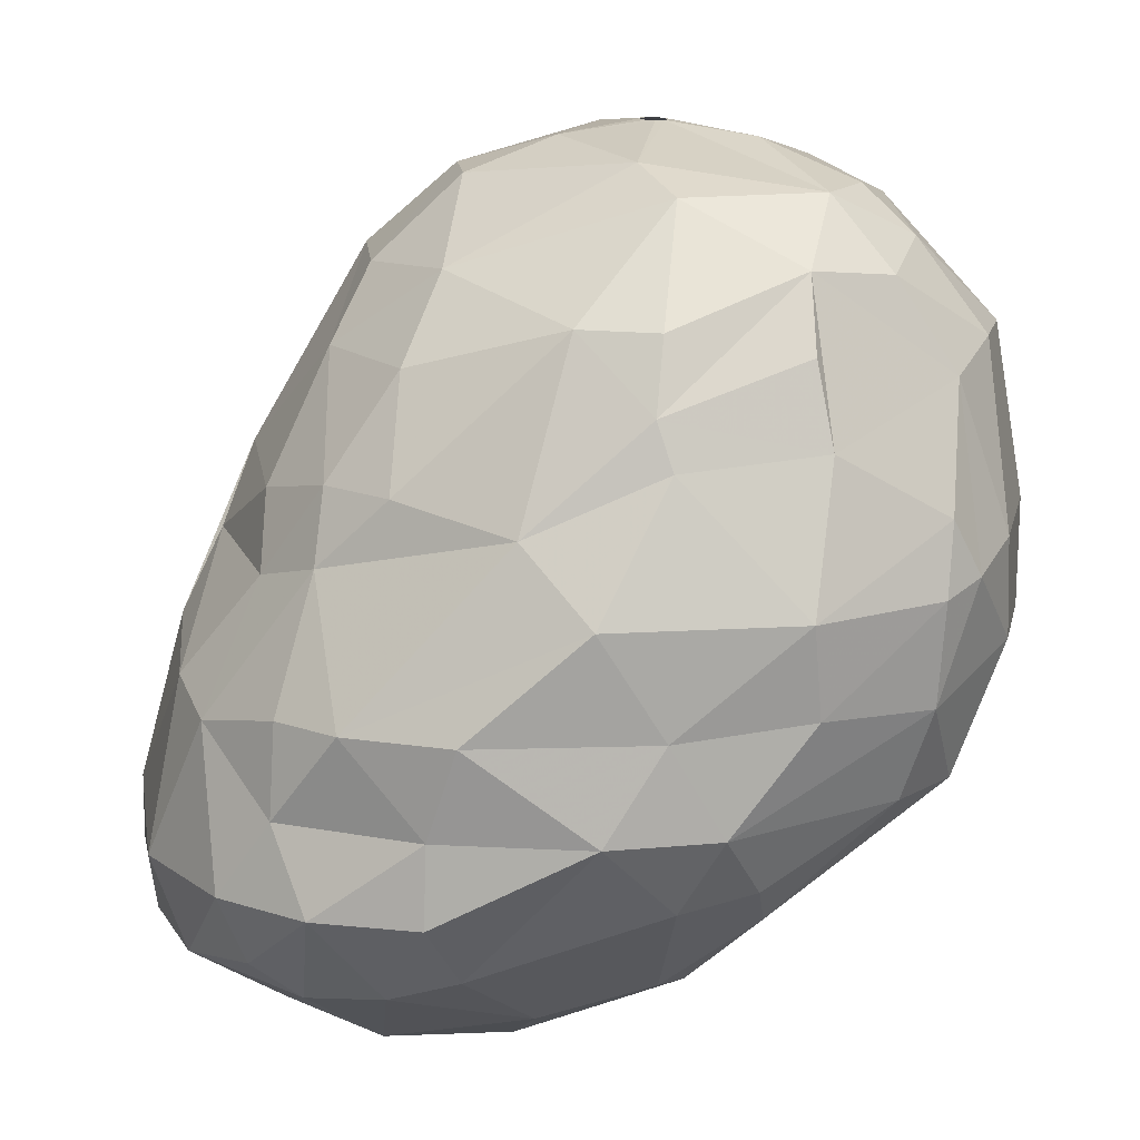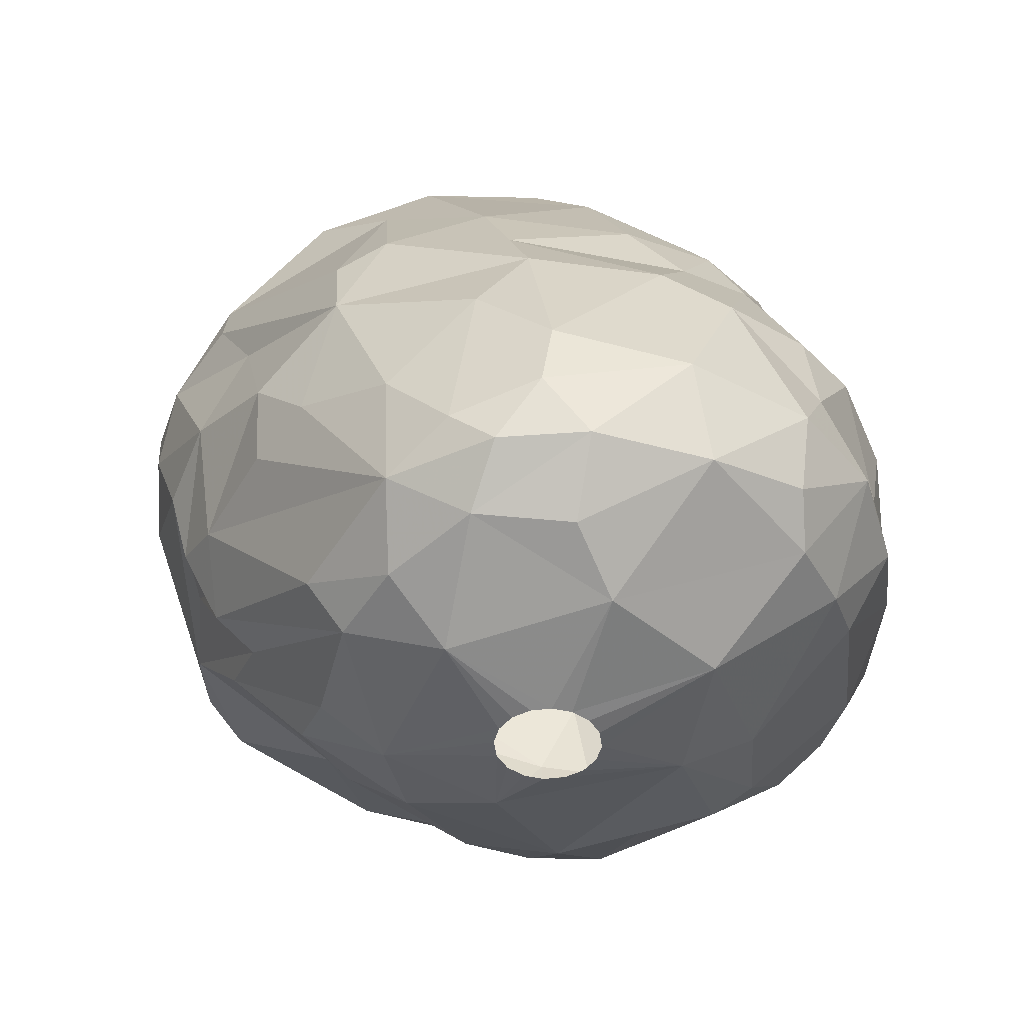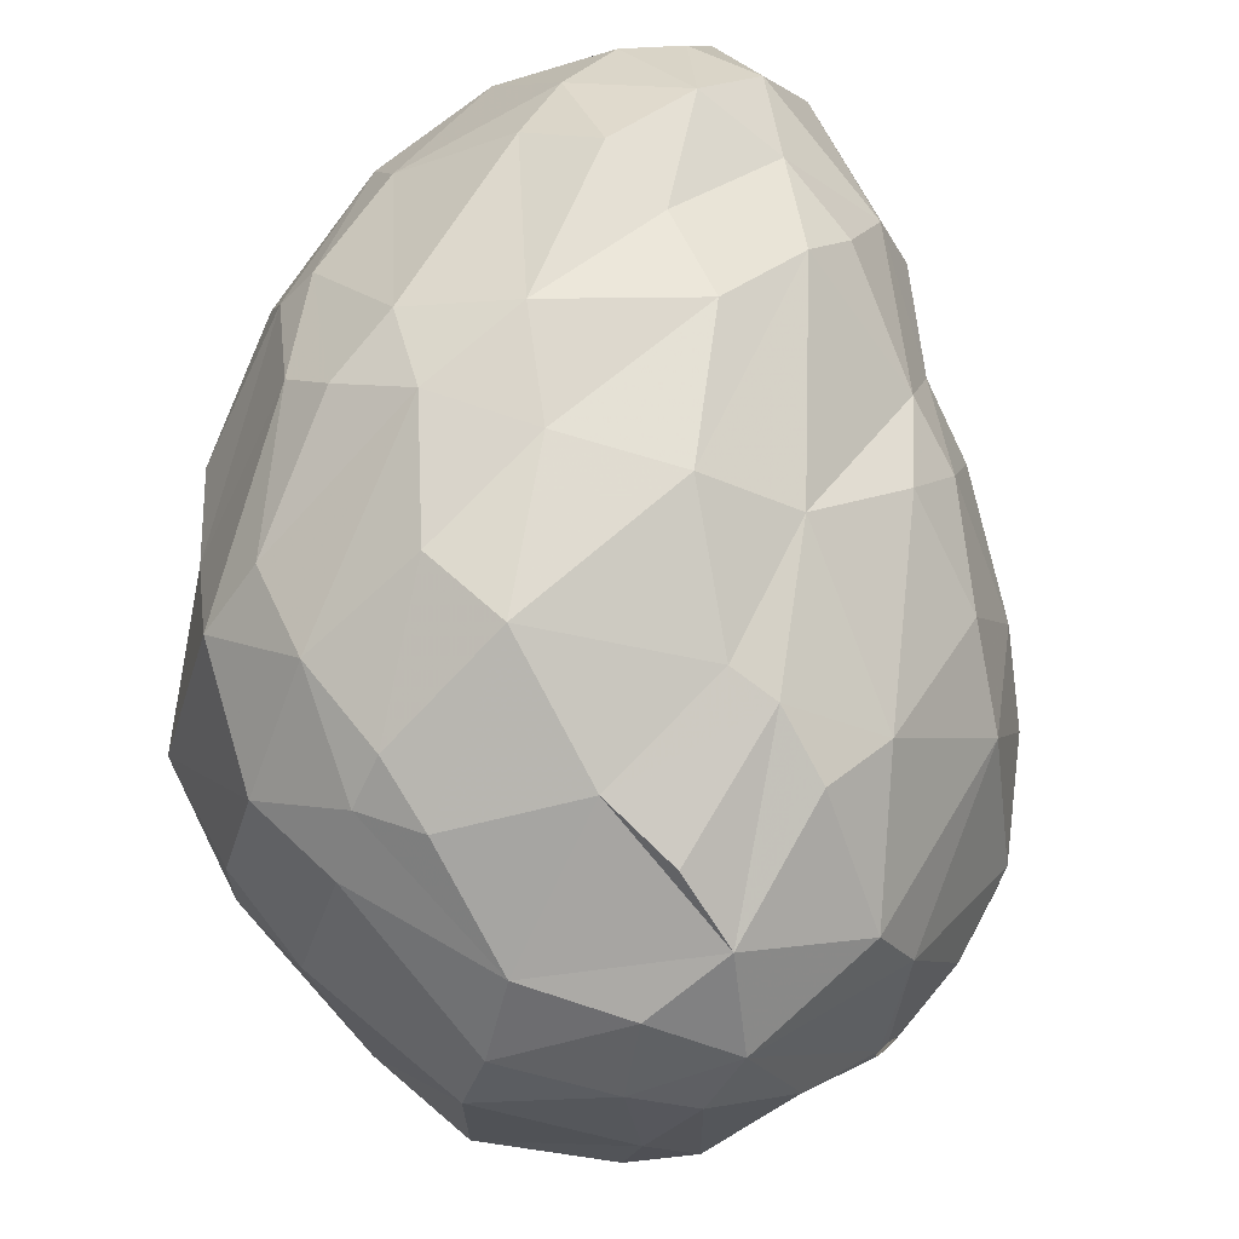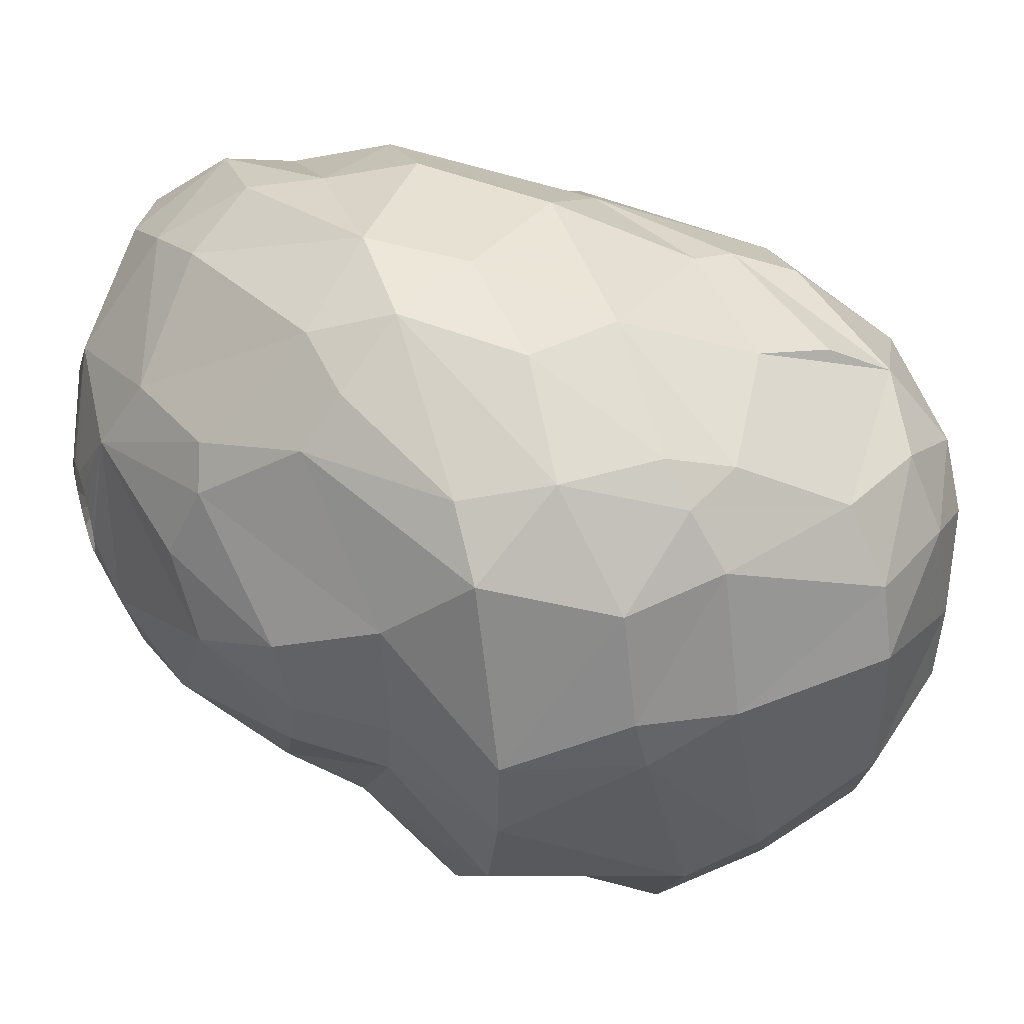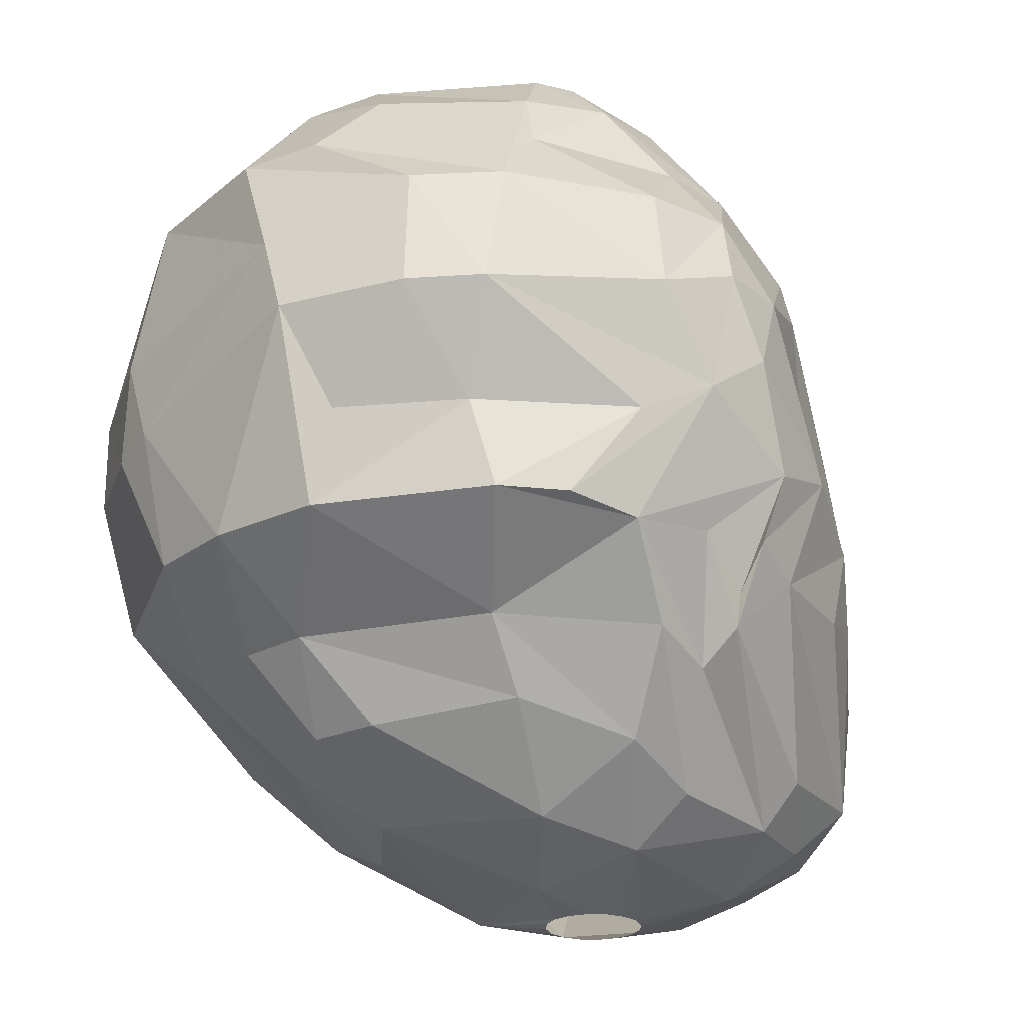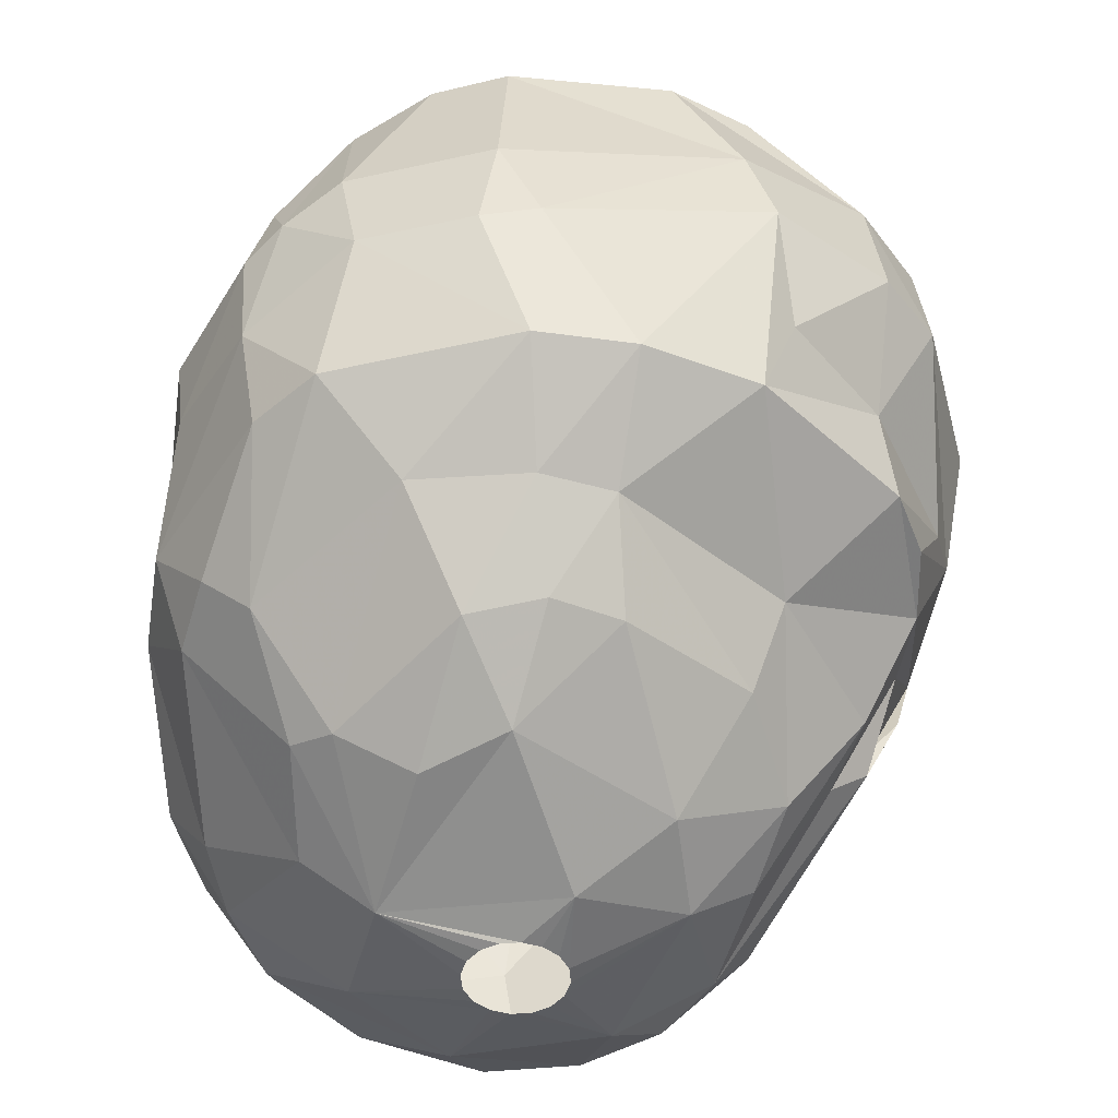
<metadata>
{"format":"obj","ext":"obj","renderer":"f3d","projection":"perspective","resolution":1024,"background":"white","views":[{"elev":15.6,"azim":172.1,"up":"+Z"},{"elev":-45.5,"azim":86.5,"up":"+Z"},{"elev":70.0,"azim":-41.2,"up":"+Y"},{"elev":45.0,"azim":-108.4,"up":"+Y"},{"elev":-24.6,"azim":-36.9,"up":"+Z"},{"elev":-48.3,"azim":-96.2,"up":"+Z"}]}
</metadata>
<code>
v 254.2 130.4 335.7
v 254.2 131.5 338.1
v 254.3 131.9 335.4
v 254.7 125.3 339.3
v 254.7 124.6 337.2
v 254.9 127 342.6
v 254.9 131.2 342.6
v 255.1 130.6 332.1
v 255.2 128 332.1
v 255.4 134.8 335.4
v 255.6 135.2 338.1
v 255.7 133.2 342.6
v 255.8 124.9 342.6
v 256.1 125 332.1
v 256.1 124.1 334.5
v 256.5 121.5 337.2
v 256.6 136.6 337.5
v 256.8 121.8 340.5
v 256.9 135.4 332.1
v 256.9 135.1 342
v 257.2 127.3 345.3
v 257.4 136.9 339
v 257.5 132.7 345
v 257.5 129.4 345.6
v 257.6 130.2 330
v 257.6 124.5 344.4
v 257.7 137.5 337.2
v 257.8 137.3 334.5
v 258 128.2 330
v 258 120.1 337.2
v 258.1 133.2 330
v 258.4 134.7 344.4
v 258.5 136.8 332.1
v 258.6 121.6 334.5
v 258.6 120.2 340.5
v 258.7 132 346.2
v 258.8 126.4 346.2
v 259.1 121.2 332.1
v 259.5 129.7 327.9
v 259.8 133.5 346.2
v 260 131.6 327.6
v 260.1 127.8 327.9
v 260.3 121.1 342.6
v 260.5 137.5 340.8
v 260.7 135.7 344.7
v 260.7 122 344.4
v 260.8 136.8 342.9
v 260.8 130 347.1
v 260.8 120.4 332.1
v 260.9 138.8 334.8
v 261 123.8 330
v 261.2 139 337.2
v 261.7 136.5 329.1
v 262 123.2 346.2
v 262.1 130.2 326.1
v 262.1 137.8 330.3
v 262.3 124.5 328.2
v 262.4 119.4 334.5
v 262.5 118.4 337.8
v 262.6 118.9 340.5
v 262.8 120.1 331.8
v 262.9 128.7 347.4
v 262.9 128.3 347.4
v 263 128.8 347.4
v 263.1 121.5 344.7
v 263.1 122.9 346.2
v 263.1 139 332.1
v 263.1 128.1 347.4
v 263.2 128.9 347.4
v 263.2 134.4 326.7
v 263.3 128.2 347.4
v 263.4 128.7 347.4
v 263.4 132.3 325.8
v 263.5 128.4 347.4
v 263.6 134 346.2
v 264.1 135.3 327
v 264.1 138.2 330
v 264.2 126 347.1
v 264.2 132.1 346.8
v 264.2 118.7 335.4
v 264.2 137.8 340.5
v 264.3 136.5 343.5
v 264.3 126.1 325.8
v 264.4 120.4 342.6
v 264.5 121.3 329.7
v 264.5 139 334.5
v 264.6 137.4 341.7
v 264.8 118.4 338.7
v 264.9 118.8 340.5
v 265.1 120.2 332.1
v 265.2 123.3 327.3
v 265.4 122.4 345.3
v 265.6 124.1 346.2
v 265.7 128.8 347.1
v 265.9 118.6 336.6
v 266 128.4 324.6
v 266.1 139.2 332.1
v 266.2 139 337.2
v 266.2 135.8 343.5
v 266.3 121.9 329.1
v 266.6 120.7 342.6
v 266.6 120.7 330.9
v 266.6 120.8 330
v 266.7 119 338.7
v 266.8 119.8 332.1
v 267 125.5 325.2
v 267.1 134.9 326.1
v 267.1 119.3 333.9
v 267.3 123.8 326.4
v 267.4 129.5 324.3
v 267.4 133 324.9
v 267.5 129 324.3
v 267.5 130 324.3
v 267.8 128.6 324.3
v 267.8 130.4 324.3
v 267.8 137.5 339
v 268 126.8 346.2
v 268 128.9 346.2
v 268.1 124.5 345.3
v 268.2 128.3 324.3
v 268.2 130.7 324.3
v 268.3 120.5 331.5
v 268.4 120.4 340.5
v 268.6 120.3 339.3
v 268.7 128.2 324.3
v 268.7 130.8 324.3
v 268.9 132.4 344.4
v 269.1 137.3 328.2
v 269.2 128.3 324.3
v 269.2 130.7 324.3
v 269.2 120.1 334.5
v 269.3 138.6 334.5
v 269.6 128.6 324.3
v 269.6 130.4 324.3
v 269.7 121.2 337.2
v 269.9 123 342.6
v 269.9 129 324.3
v 269.9 130 324.3
v 270 138.2 332.1
v 270 129.5 324.3
v 270.1 133.8 342.3
v 270.1 138.4 330
v 270.3 126.1 344.1
v 270.4 129.2 344.1
v 270.5 135.6 339.6
v 270.5 124.3 326.1
v 270.7 133.5 325.2
v 270.9 136.7 327.6
v 270.9 123.4 327.3
v 271.1 121.8 331.5
v 271.4 126.8 324.9
v 271.5 130.6 342.3
v 271.6 121.7 333.6
v 271.6 124.8 341.1
v 271.9 134 339.6
v 271.9 137.4 334.5
v 272.2 134.8 337.8
v 272.6 125.4 326.1
v 272.7 137.4 330
v 272.8 123 331.8
v 272.8 135.6 327.3
v 272.9 123.6 337.2
v 273 130.8 325.2
v 273.2 131.5 339
v 273.3 136 334.5
v 273.3 127.6 339.3
v 273.4 123.7 335.1
v 273.4 124.9 337.8
v 273.4 133 337.2
v 273.5 136.3 332.1
v 274.1 135.4 328.2
v 274.2 128.2 337.2
v 274.4 125.2 327.6
v 274.5 127.3 326.4
v 274.7 129.8 326.1
v 274.8 125.1 330.6
v 274.8 135.6 330
v 275 133.9 333.9
v 275.3 128.6 335.1
v 275.4 132.1 334.5
v 275.5 133 327.6
v 275.6 127.3 333
v 275.7 126.7 328.5
v 275.9 127.8 327.6
v 276.2 130 327.6
v 276.4 132.5 330
v 276.5 129.1 330.9
v 276.5 128.8 329.1
g foo
f 99 87 82
f 65 43 84
f 4 1 5
f 2 1 4
f 11 10 3
f 52 27 22
f 166 179 172
f 166 168 179
f 88 80 95
f 172 179 180
f 168 167 179
f 178 170 165
f 108 102 105
f 108 90 102
f 9 25 29
f 61 85 100
f 77 128 107
f 142 148 128
f 186 185 181
f 183 173 184
f 122 149 173
f 103 146 149
f 103 100 146
f 55 96 83
f 55 111 96
f 151 140 163
f 146 106 151
f 94 118 79
f 94 117 118
f 73 111 55
f 109 106 146
f 83 96 106
f 107 147 111
f 174 151 163
f 158 146 151
f 70 111 73
f 76 107 111
f 148 147 107
f 161 163 147
f 174 163 175
f 174 158 151
f 76 111 70
f 181 163 161
f 181 175 163
f 91 106 109
f 83 106 91
f 42 55 83
f 41 73 55
f 161 147 148
f 100 109 146
f 57 83 91
f 70 73 41
f 128 148 107
f 185 175 181
f 39 55 42
f 41 55 39
f 174 175 185
f 173 174 184
f 173 158 174
f 149 146 158
f 57 42 83
f 53 76 70
f 184 174 185
f 171 181 161
f 173 149 158
f 77 107 76
f 188 184 185
f 183 184 188
f 85 91 109
f 31 70 41
f 53 70 31
f 177 181 171
f 186 181 177
f 100 85 109
f 41 39 25
f 97 128 77
f 159 148 142
f 159 161 148
f 150 173 160
f 122 173 150
f 29 39 42
f 56 76 53
f 159 171 161
f 177 171 159
f 51 57 91
f 29 57 51
f 29 42 57
f 25 39 29
f 31 41 25
f 188 185 186
f 176 173 183
f 160 173 176
f 77 76 56
f 142 128 97
f 103 149 122
f 51 91 85
f 56 53 33
f 187 183 188
f 77 56 67
f 170 177 159
f 178 186 177
f 187 188 186
f 105 103 122
f 102 103 105
f 61 51 85
f 14 29 51
f 139 142 97
f 139 159 142
f 178 177 170
f 180 186 178
f 90 100 103
f 90 61 100
f 67 56 33
f 97 77 67
f 187 186 180
f 90 103 102
f 38 51 61
f 38 14 51
f 9 29 14
f 8 25 9
f 8 31 25
f 19 31 8
f 19 53 31
f 182 183 187
f 182 176 183
f 33 53 19
f 170 159 139
f 38 61 49
f 10 19 8
f 153 122 150
f 28 67 33
f 86 97 67
f 132 97 86
f 132 139 97
f 167 176 182
f 167 160 176
f 153 150 160
f 61 90 108
f 80 49 61
f 14 38 34
f 33 19 28
f 50 67 28
f 86 67 50
f 131 122 153
f 15 14 34
f 156 165 170
f 182 187 179
f 153 160 167
f 58 38 49
f 34 38 58
f 156 139 132
f 156 170 139
f 131 105 122
f 108 105 131
f 80 61 108
f 58 49 80
f 5 14 15
f 5 9 14
f 3 10 8
f 10 28 19
f 179 187 180
f 179 167 182
f 1 8 9
f 98 156 132
f 95 108 131
f 1 3 8
f 95 80 108
f 30 34 58
f 17 28 10
f 27 28 17
f 27 50 28
f 52 86 50
f 169 180 178
f 135 153 167
f 135 131 153
f 104 131 135
f 16 15 34
f 30 58 80
f 16 34 30
f 98 86 52
f 98 132 86
f 165 156 157
f 172 180 169
f 162 167 168
f 104 95 131
f 1 9 5
f 116 156 98
f 157 156 116
f 157 178 165
f 169 178 157
f 124 167 162
f 124 135 167
f 5 15 16
f 2 3 1
f 17 10 11
f 52 50 27
f 59 30 80
f 11 3 2
f 22 27 17
f 81 98 52
f 172 169 164
f 88 59 80
f 155 169 157
f 164 169 155
f 124 104 135
f 166 172 164
f 104 88 95
f 18 16 30
f 116 98 81
f 17 11 20
f 145 157 116
f 154 168 166
f 154 162 168
f 123 124 162
f 18 5 16
f 4 5 18
f 12 11 2
f 20 11 12
f 22 17 20
f 123 104 124
f 89 88 104
f 89 59 88
f 7 2 4
f 60 59 89
f 35 30 59
f 35 18 30
f 12 2 7
f 44 52 22
f 81 52 44
f 155 157 145
f 154 123 162
f 89 104 123
f 35 59 60
f 6 4 18
f 87 81 44
f 87 116 81
f 152 164 155
f 60 89 84
f 43 35 60
f 13 18 35
f 13 6 18
f 141 155 145
f 152 166 164
f 136 123 154
f 101 123 136
f 101 89 123
f 84 89 101
f 44 22 20
f 47 87 44
f 152 155 141
f 143 166 152
f 136 166 143
f 136 154 166
f 6 7 4
f 43 60 84
f 99 116 87
f 99 145 116
f 141 145 99
f 26 13 35
f 23 12 7
f 45 20 32
f 45 44 20
f 45 47 44
f 45 87 47
f 82 87 45
f 127 152 141
f 143 152 144
f 46 35 43
f 26 35 46
f 24 6 21
f 24 7 6
f 23 7 24
f 32 12 23
f 32 20 12
f 119 136 143
f 119 101 136
f 92 101 119
f 65 101 92
f 65 84 101
f 21 6 13
f 117 143 144
f 21 13 26
f 127 141 99
f 144 152 127
f 46 43 65
f 40 45 32
f 127 99 75
f 118 144 127
f 37 26 46
f 21 26 37
f 40 32 23
f 75 82 45
f 75 99 82
f 117 144 118
f 93 92 119
f 54 37 46
f 36 23 24
f 75 45 40
f 66 65 92
f 54 65 66
f 54 46 65
f 79 127 75
f 118 127 79
f 119 143 117
f 37 24 21
f 36 24 37
f 40 23 36
f 93 119 117
f 66 92 93
f 96 112 114
f 96 110 112
f 111 110 96
f 111 113 110
f 111 115 113
f 111 121 115
f 111 126 121
f 147 126 111
f 147 130 126
f 147 134 130
f 147 138 134
f 163 138 147
f 140 138 163
f 151 137 140
f 151 133 137
f 151 129 133
f 106 129 151
f 106 125 129
f 106 120 125
f 96 120 106
f 96 114 120
f 63 48 54
f 62 48 63
f 64 48 62
f 64 40 48
f 64 79 40
f 69 79 64
f 69 94 79
f 72 94 69
f 74 94 72
f 74 78 94
f 71 78 74
f 68 78 71
f 68 54 78
f 63 54 68
f 78 117 94
f 48 37 54
f 48 36 37
f 48 40 36
f 79 75 40
f 78 93 117
f 78 66 93
f 54 66 78
g

</code>
